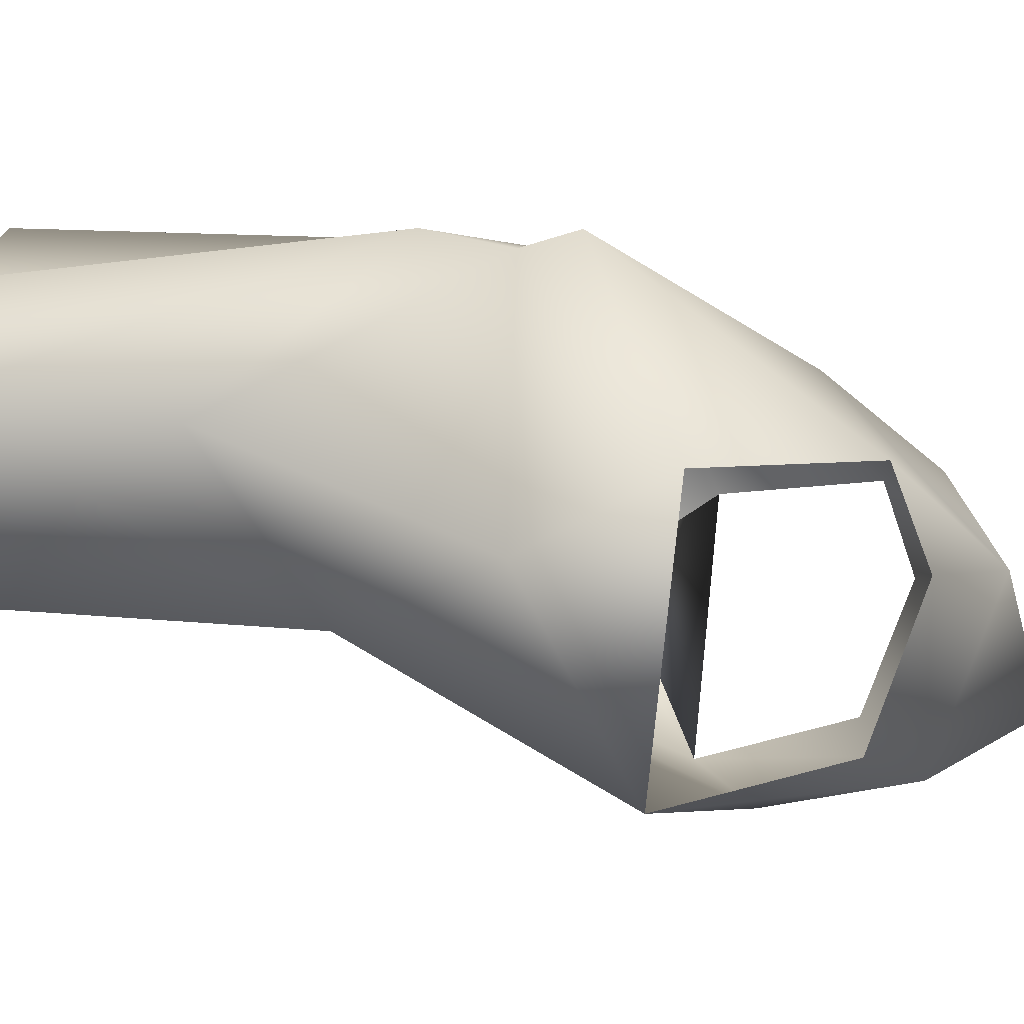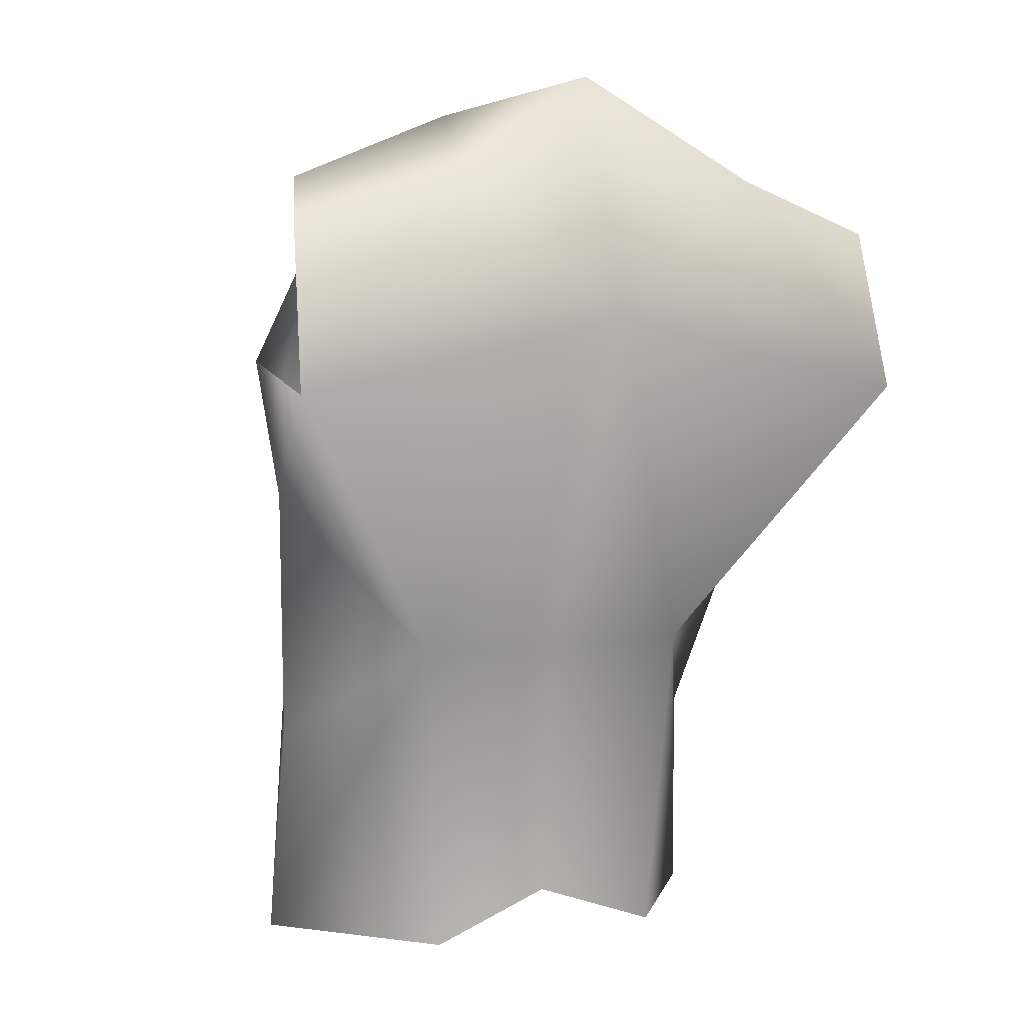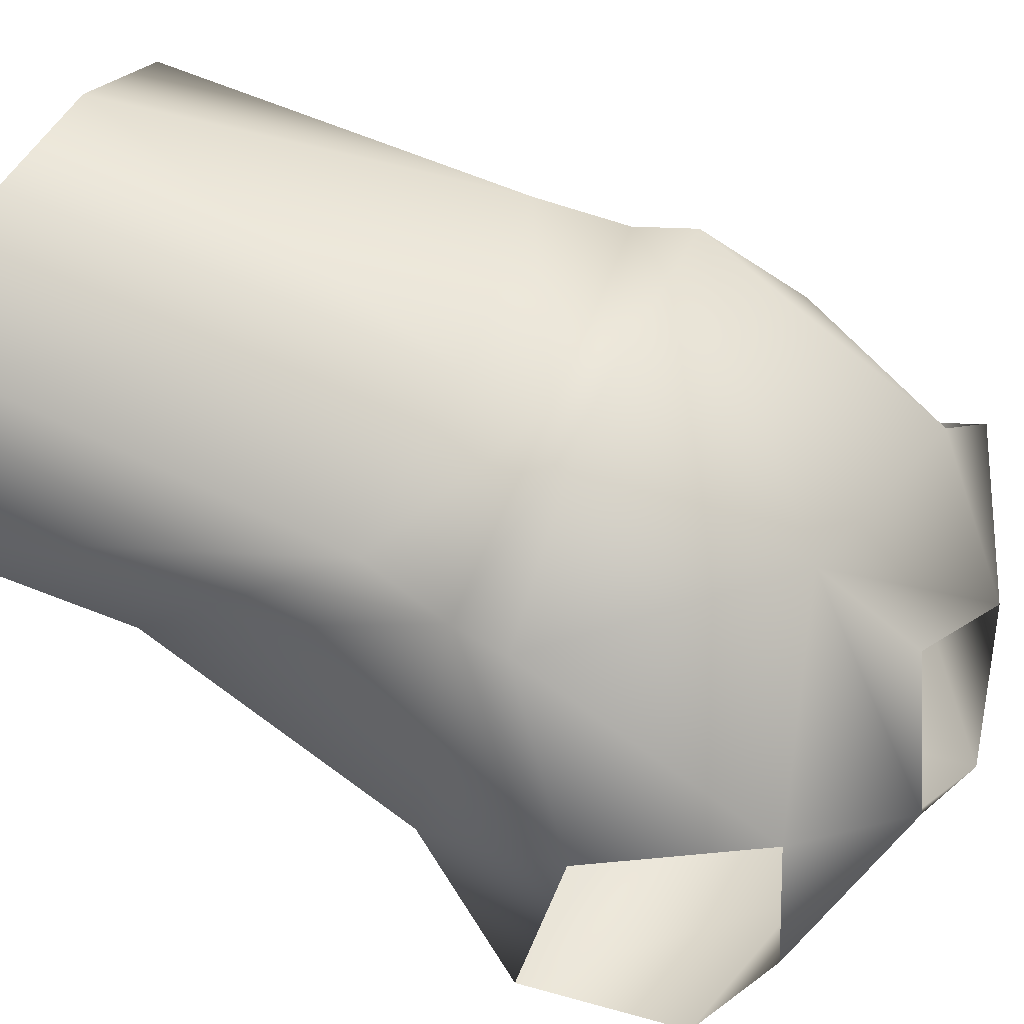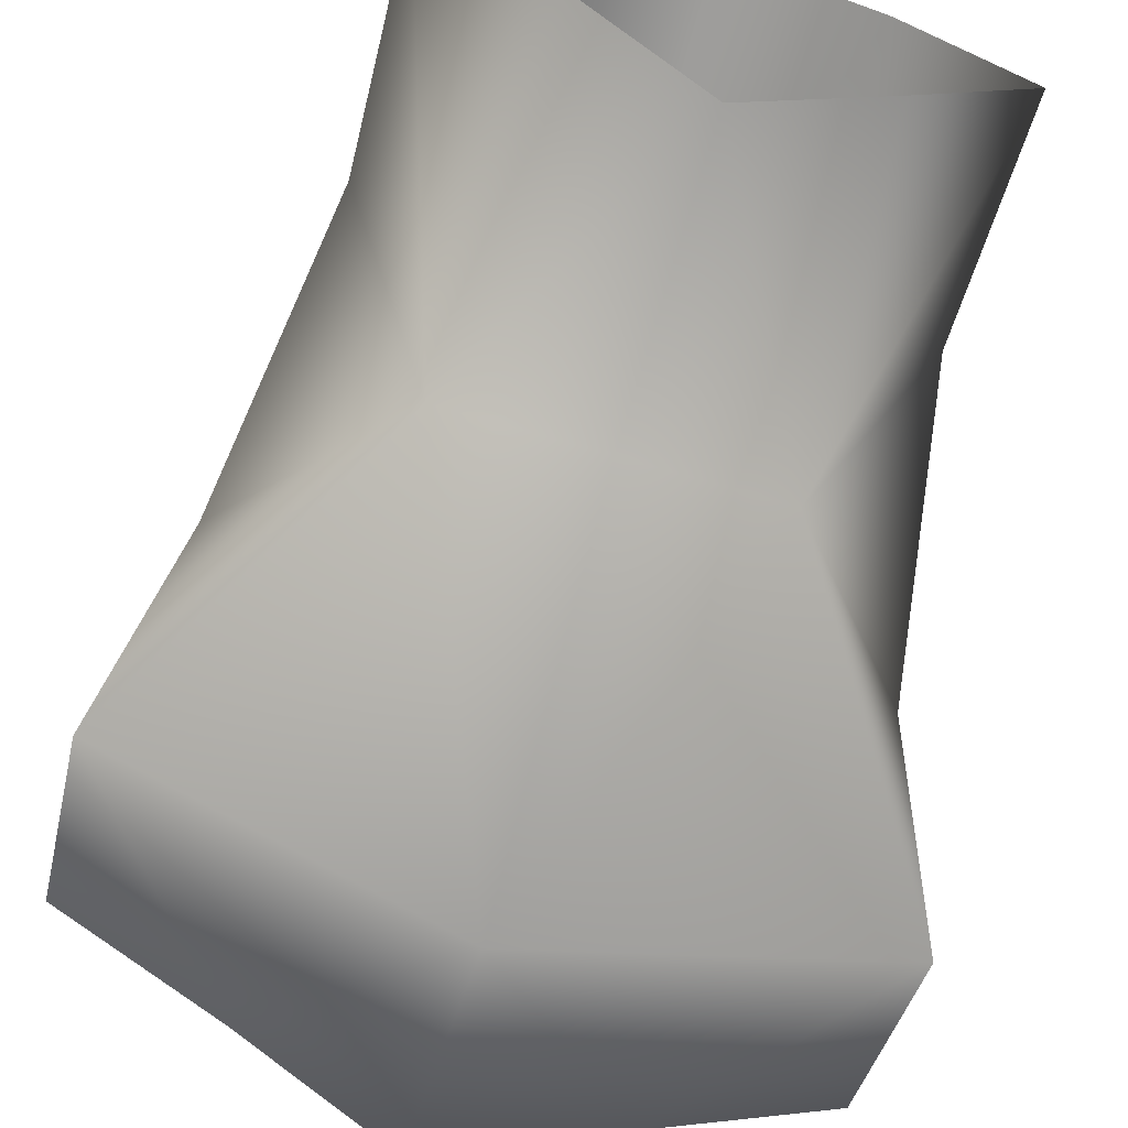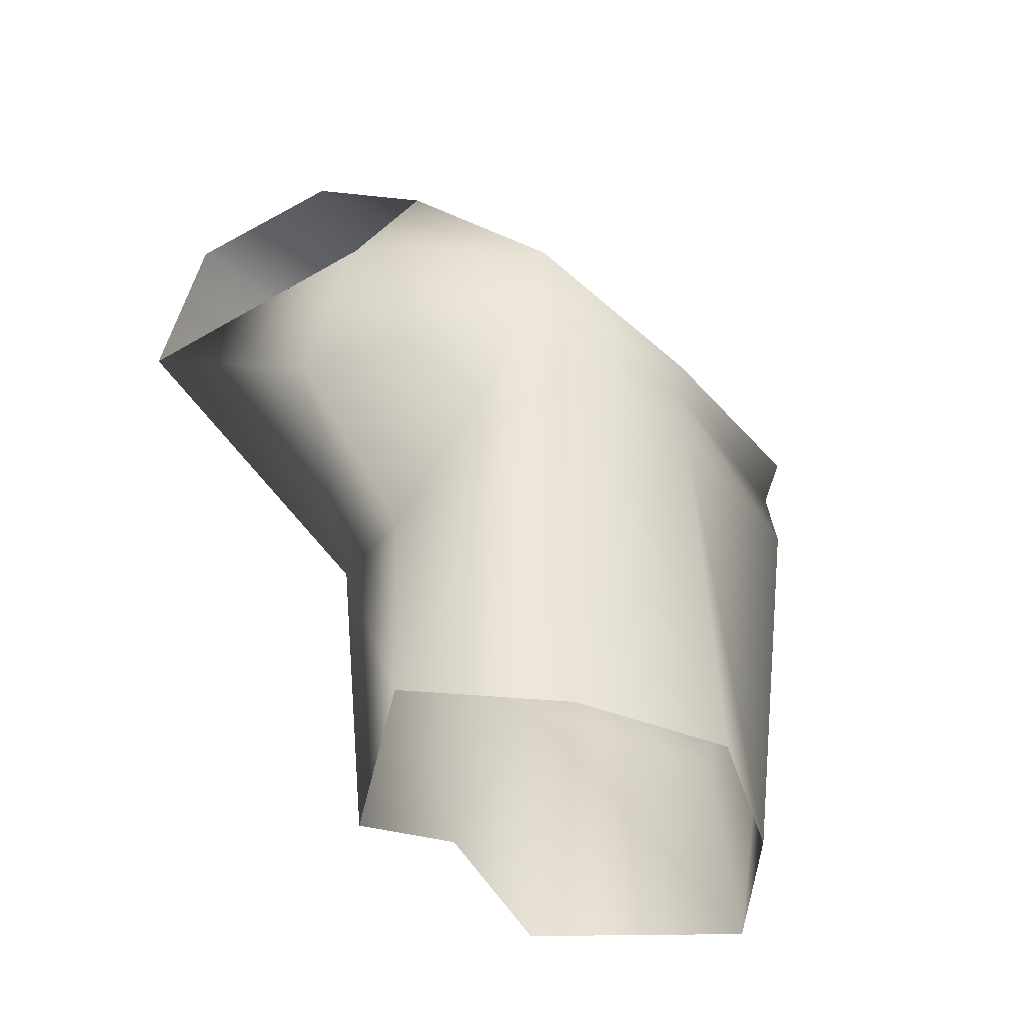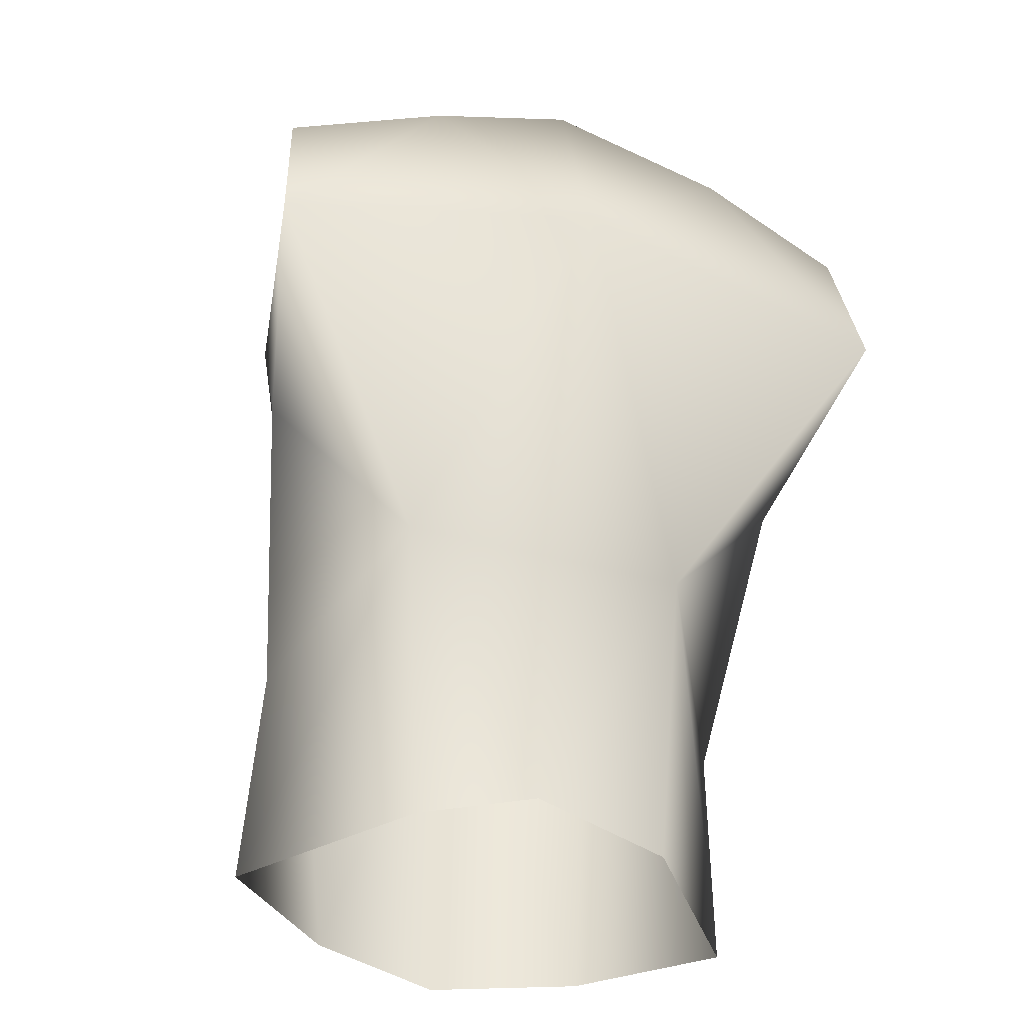
<metadata>
{"format":"obj","ext":"obj","renderer":"f3d","projection":"perspective","resolution":1024,"background":"white","views":[{"elev":-1.6,"azim":97.0,"up":"+Z"},{"elev":5.0,"azim":154.5,"up":"+Y"},{"elev":65.9,"azim":112.6,"up":"+Z"},{"elev":-68.3,"azim":-16.5,"up":"+Z"},{"elev":-43.9,"azim":-49.2,"up":"+Y"},{"elev":-38.1,"azim":160.4,"up":"+Y"}]}
</metadata>
<code>
o Man_Body
v 0 -0.8103 -0.1512
v 0.2495 -0.8991 -0.1657
v -0.2495 -0.8991 -0.1657
v 0.5092 -0.9085 0.1691
v -0.5092 -0.9085 0.1691
v 0.2801 -0.9109 0.3881
v -0.2801 -0.9109 0.3881
v -0 -0.9085 0.5125
v 0 0.4245 -0.5125
v 0.3266 0.7033 -0.4397
v -0.3266 0.7033 -0.4397
v 0.4104 0.6491 0.06761
v -0.4104 0.6491 0.06761
v -0 0.5377 0.2427
v 0.3844 0.05463 0.4135
v -0.3844 0.05463 0.4135
v -0 0.06881 0.4591
v 0 -0.2671 -0.2067
v 0.2927 -0.2657 -0.2042
v -0.2927 -0.2657 -0.2042
v 0.4881 -0.4703 0.1302
v -0.4881 -0.4703 0.1302
v 0.3521 -0.1107 0.4535
v -0.3521 -0.1107 0.4535
v -0 -0.0806 0.4765
v 0.409 0.1648 0.4404
v -0.409 0.1648 0.4404
v -0 0.1279 0.4796
v 0 0.9109 -0.3476
v 0.2085 0.8442 -0.1038
v -0.2085 0.8442 -0.1038
v 0 0.7465 0.06777
v 0.5708 0.3351 0.04943
v -0.5708 0.3351 0.04943
v 0.6406 0.6043 -0.3844
v -0.6406 0.6043 -0.3844
v 0.6601 0.2805 -0.4696
v -0.6601 0.2805 -0.4696
v 0.5417 0.7097 -0.1141
v -0.5417 0.7097 -0.1141
v 0.5704 0.06054 -0.08699
v -0.4664 0.1352 -0.08699
v 0.4664 0.1352 -0.08699
v -0.5704 0.06054 -0.08699
f 33 26 15
f 16 27 34
f 39 30 12
f 13 31 40
f 33 12 26
f 27 13 34
f 10 35 37
f 38 36 11
f 9 37 19
f 20 38 9
f 19 18 9
f 9 18 20
f 10 37 9
f 9 38 11
f 10 39 35
f 36 40 11
f 10 29 30
f 31 29 11
f 10 30 39
f 40 31 11
f 15 23 21
f 22 24 16
f 12 30 14
f 14 31 13
f 30 32 14
f 14 32 31
f 26 12 14
f 14 13 27
f 26 14 28
f 28 14 27
f 15 26 28
f 28 27 16
f 15 28 17
f 17 28 16
f 23 15 17
f 17 16 24
f 23 17 25
f 25 17 24
f 6 23 25
f 25 24 7
f 6 25 8
f 8 25 7
f 4 21 23
f 24 22 5
f 4 23 6
f 7 24 5
f 2 19 4
f 5 20 3
f 19 21 4
f 5 22 20
f 1 18 19
f 18 1 20
f 2 1 19
f 20 1 3
f 9 29 10
f 11 29 9
f 15 21 41
f 41 33 15
f 37 41 19
f 41 21 19
f 44 22 16
f 16 34 44
f 38 20 44
f 20 22 44
f 34 38 44
f 34 42 38
f 33 41 37
f 33 37 43

</code>
